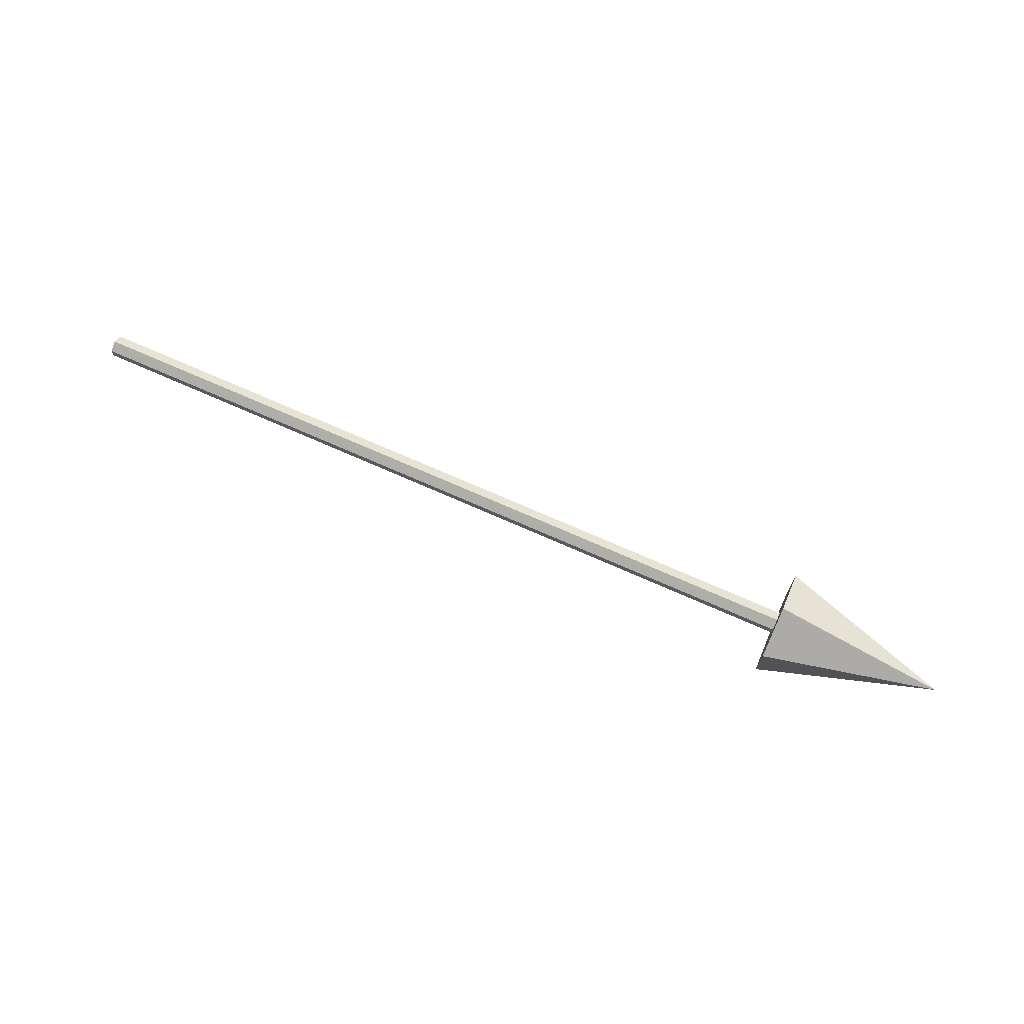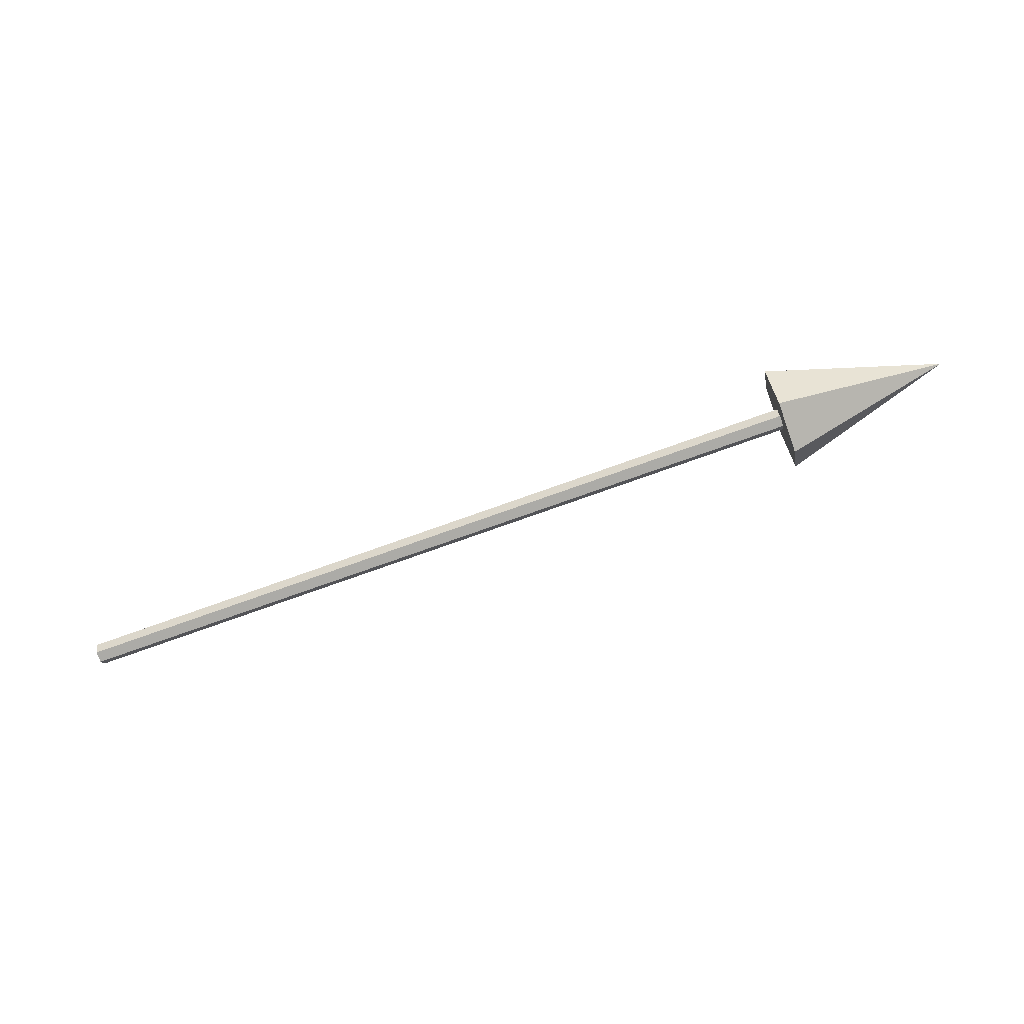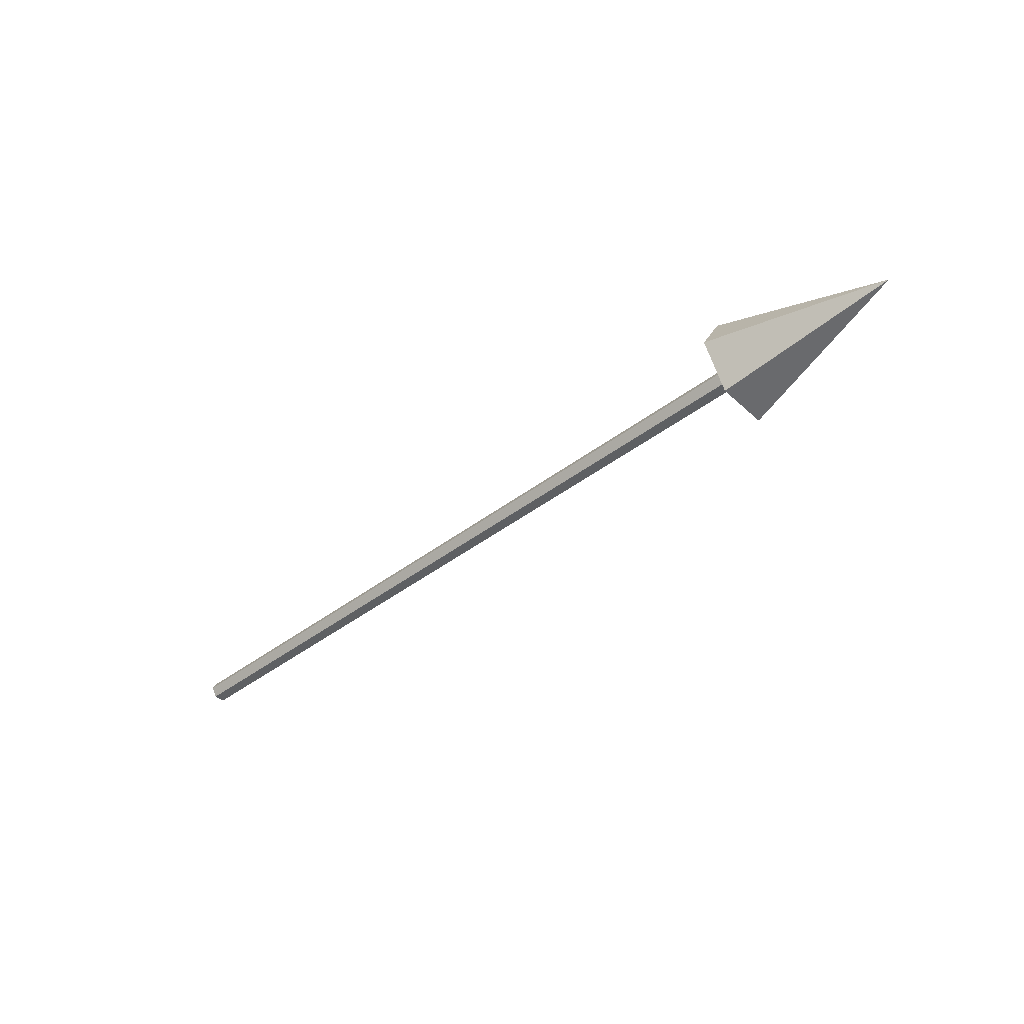
<metadata>
{"format":"obj","ext":"obj","renderer":"f3d","projection":"perspective","resolution":1024,"background":"white","views":[{"elev":70.8,"azim":24.0,"up":"+Z"},{"elev":-76.3,"azim":19.6,"up":"+Y"},{"elev":-42.5,"azim":42.4,"up":"+Y"}]}
</metadata>
<code>
o Cube
v 0 0 -0.01177
v 0 -0.01019 -0.005883
v 0 -0.01019 0.005883
v 0 0 0.01177
v 0 0.01019 0.005883
v 0 0.01019 -0.005883
v 0.8155 -0 -0.01177
v 0.8155 -0.01019 -0.005883
v 0.8155 -0.01019 0.005883
v 0.8155 -0 0.01177
v 0.8155 0.01019 0.005883
v 0.8155 0.01019 -0.005883
v 1 -0 -0
v 0.8155 -0 -0.05667
v 0.8155 -0.04908 -0.02833
v 0.8155 -0.04908 0.02833
v 0.8155 -0 0.05667
v 0.8155 0.04908 0.02833
v 0.8155 0.04908 -0.02833
f 9 8 15 16
f 12 11 18 19
f 10 9 16 17
f 8 7 14 15
f 7 12 19 14
f 11 10 17 18
f 1 2 3 4 5 6
f 6 12 7 1
f 5 11 12 6
f 4 10 11 5
f 3 9 10 4
f 2 8 9 3
f 1 7 8 2
f 14 13 15
f 15 13 16
f 16 13 17
f 17 13 18
f 18 13 19
f 19 13 14

</code>
